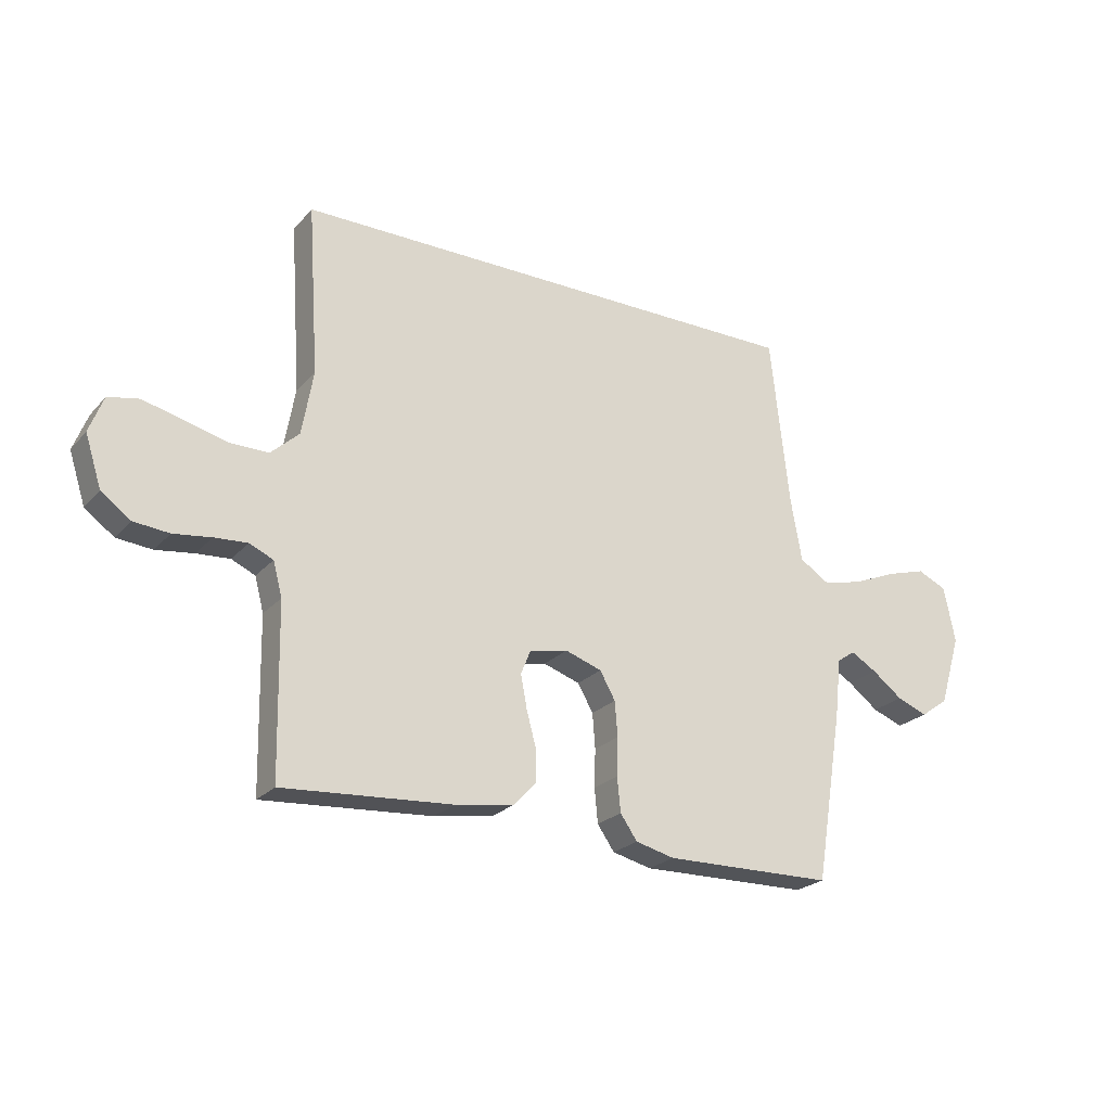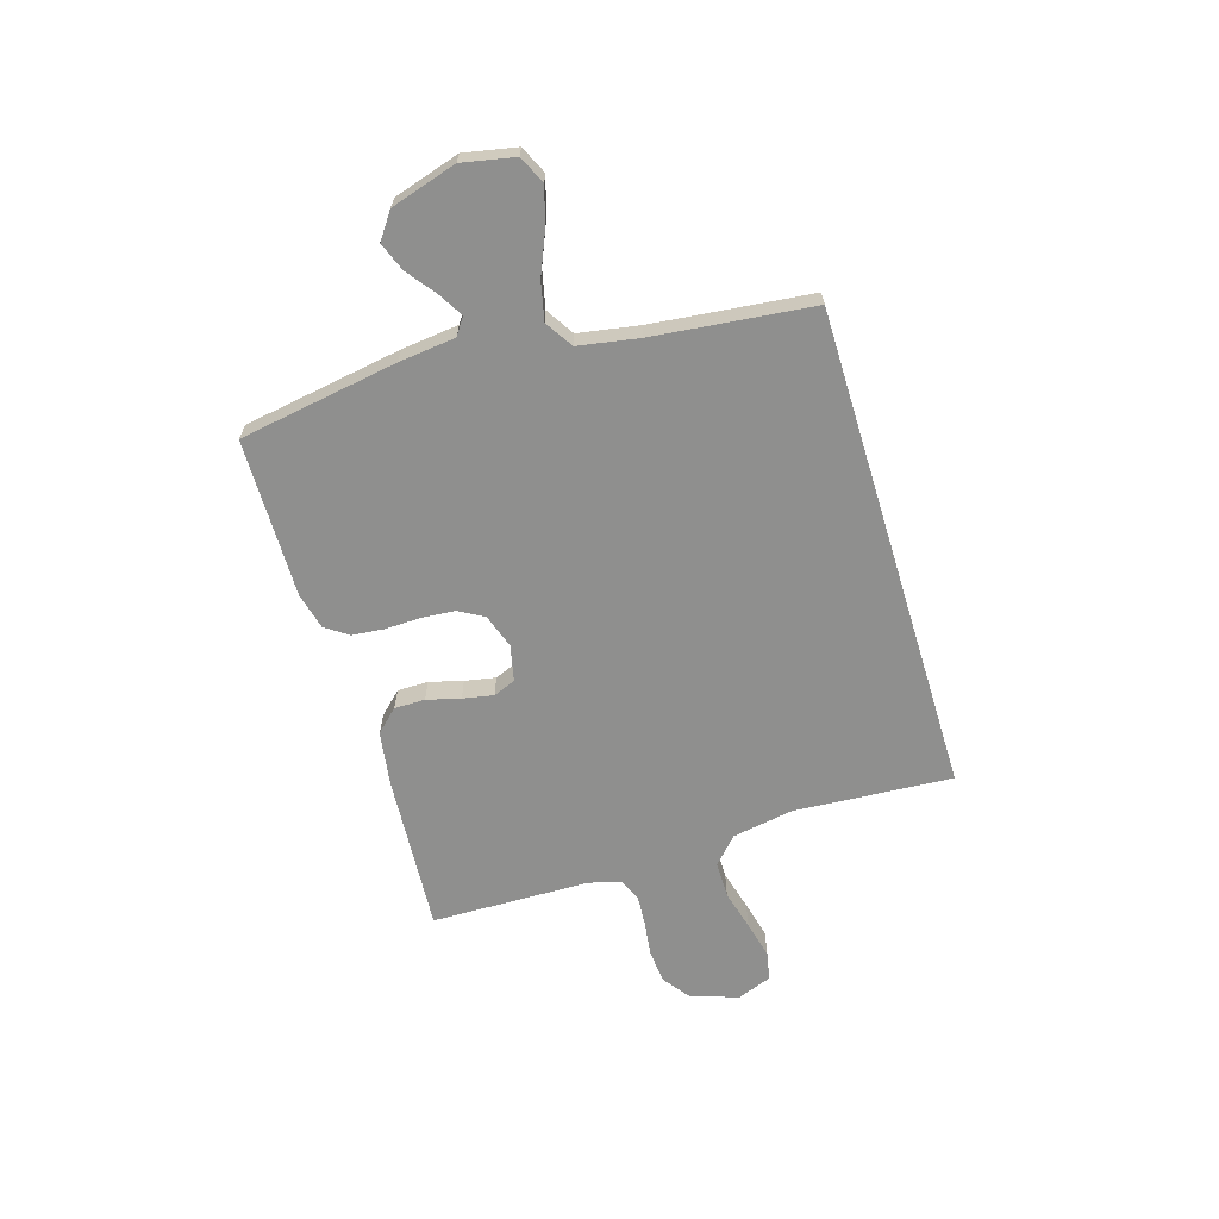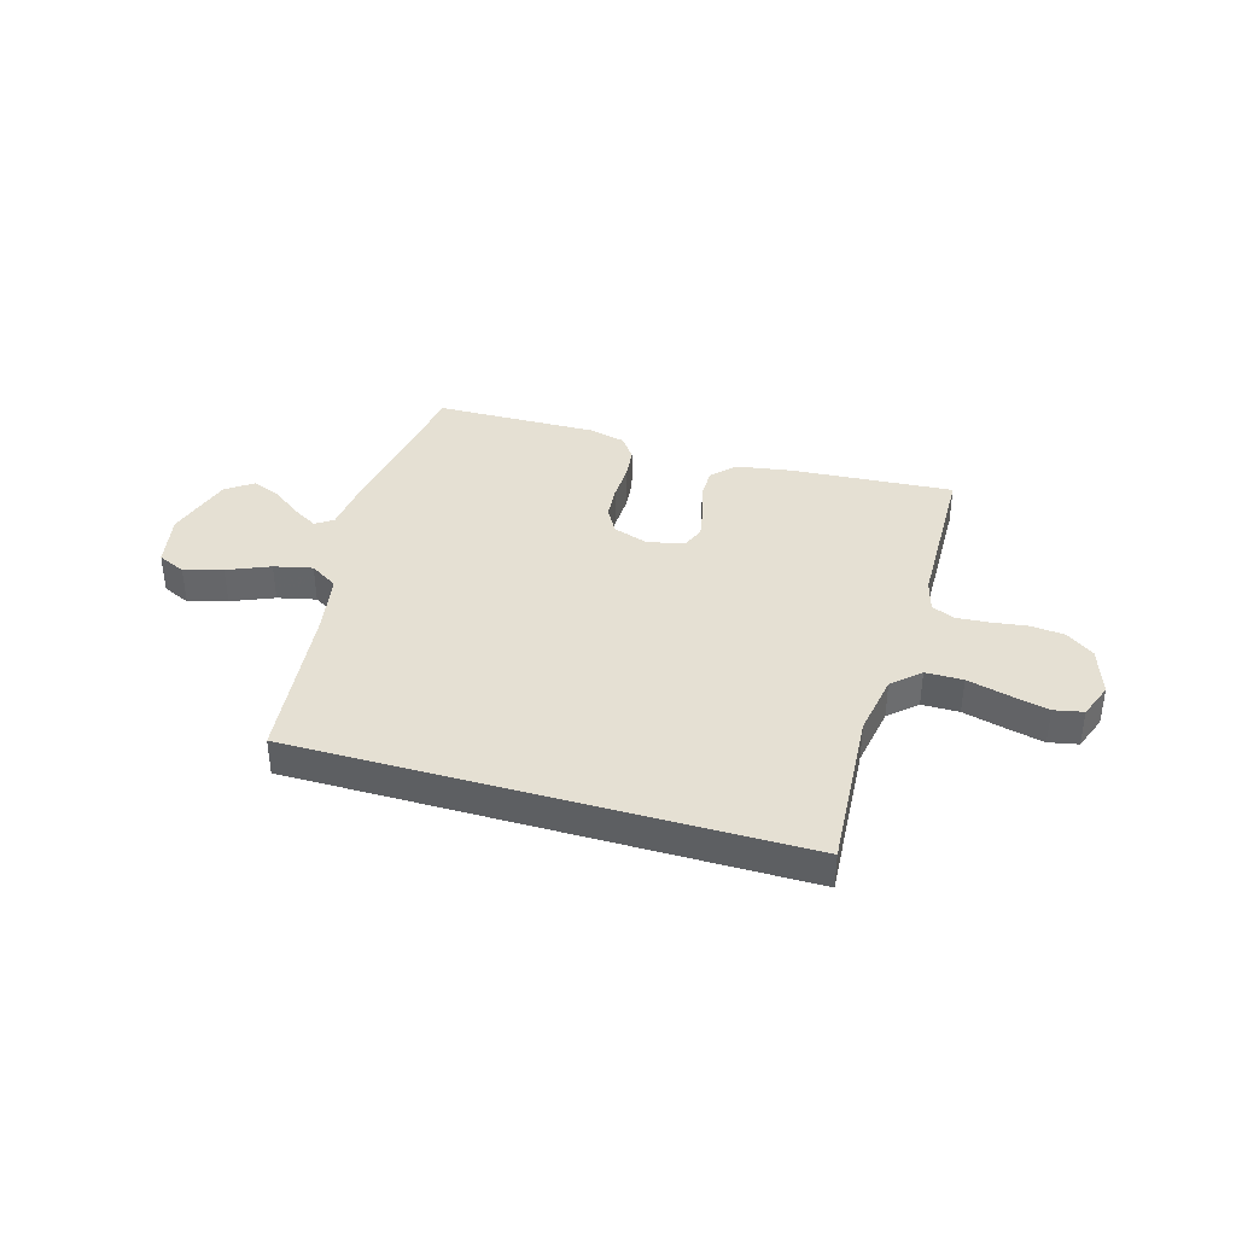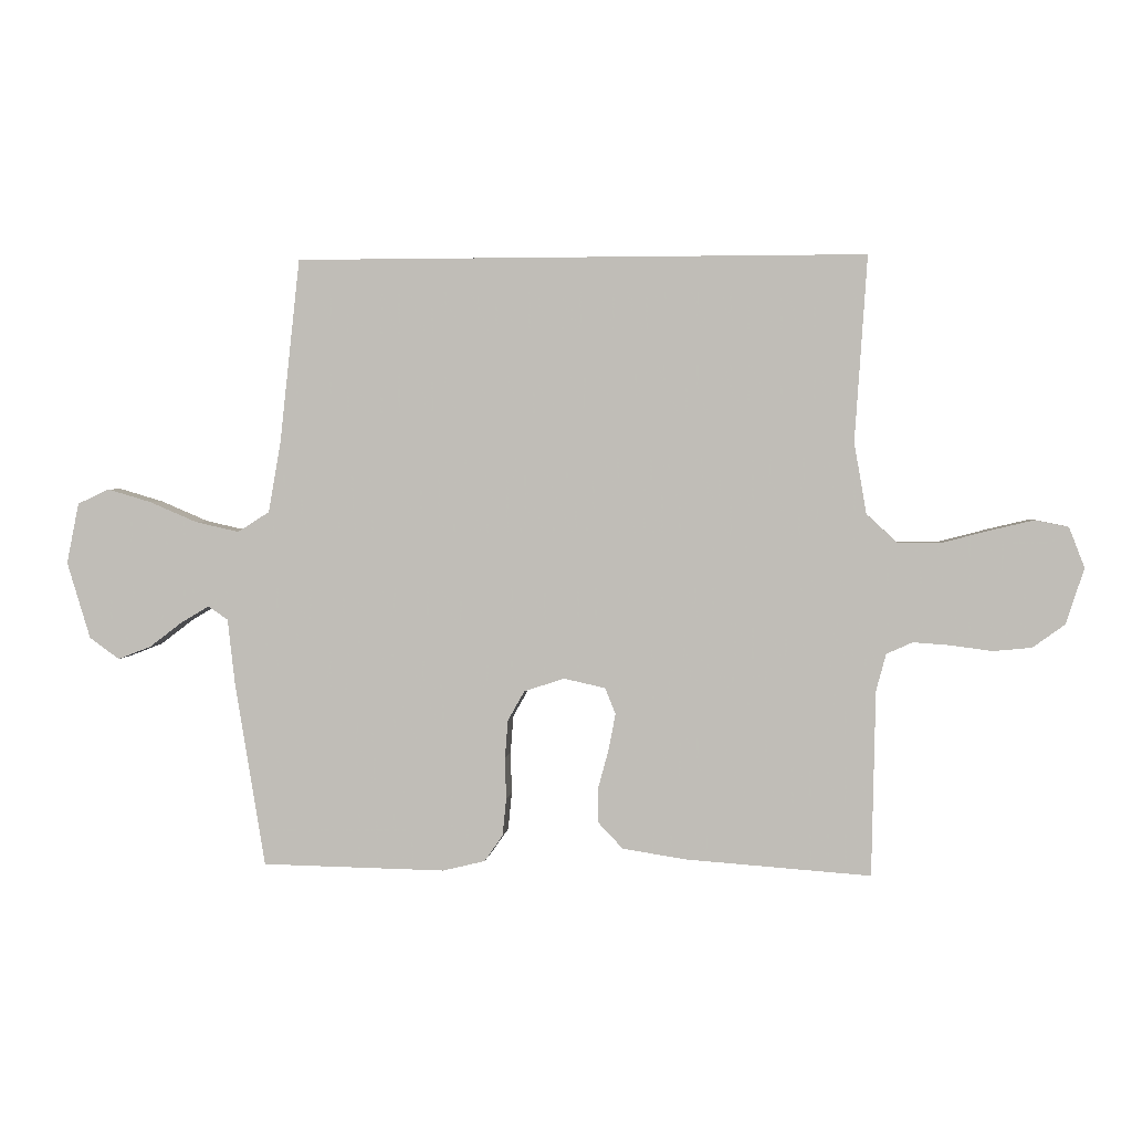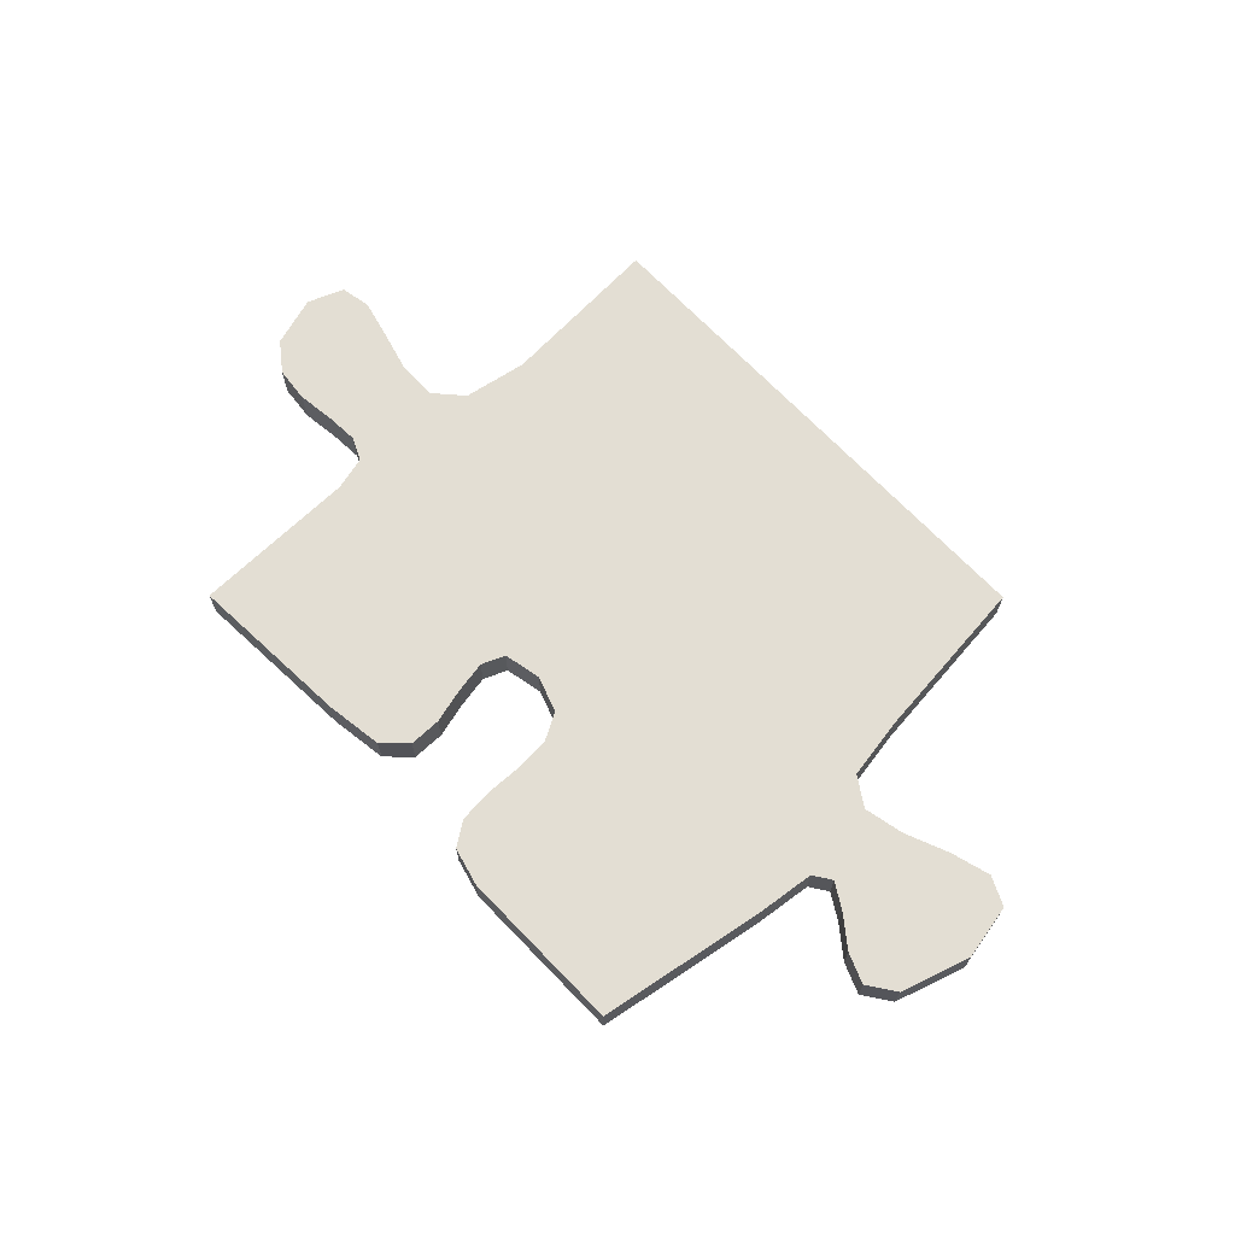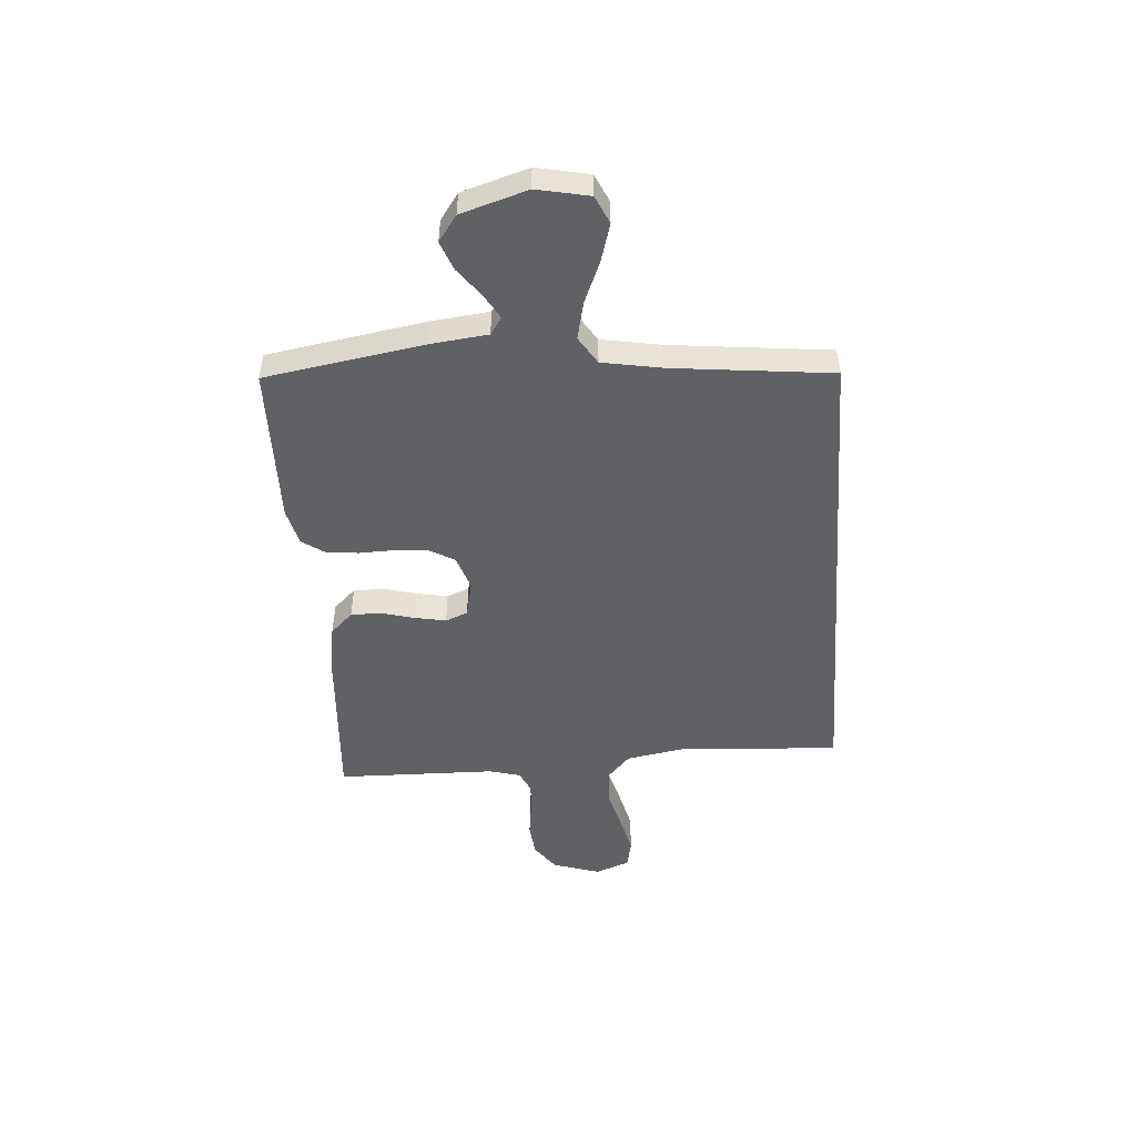
<metadata>
{"format":"obj","ext":"obj","renderer":"f3d","projection":"perspective","resolution":1024,"background":"white","views":[{"elev":-23.7,"azim":149.4,"up":"+Z"},{"elev":-65.1,"azim":-72.9,"up":"+Y"},{"elev":38.2,"azim":16.2,"up":"+Y"},{"elev":2.6,"azim":6.2,"up":"+Z"},{"elev":67.3,"azim":-133.0,"up":"+Y"},{"elev":-49.2,"azim":-85.8,"up":"+Y"}]}
</metadata>
<code>
v 0.489 0.07 0.5
v 0.469 0.07 0.2
v 0.489 0.07 0.085
v 0.539 0.07 0.039
v 0.608 0.07 0.039
v 0.684 0.07 0.059
v 0.755 0.07 0.076
v 0.809 0.07 0.065
v 0.834 0.07 0
v 0.805 0.07 -0.09
v 0.753 0.07 -0.128
v 0.69 0.07 -0.134
v 0.623 0.07 -0.125
v 0.564 0.07 -0.121
v 0.522 0.07 -0.14
v 0.506 0.07 -0.2
v 0.5 0.07 -0.5
v 0.2 0.07 -0.479
v 0.097 0.07 -0.463
v 0.057 0.07 -0.421
v 0.057 0.07 -0.363
v 0.074 0.07 -0.3
v 0.085 0.07 -0.242
v 0.068 0.07 -0.2
v 0 0.07 -0.185
v -0.065 0.07 -0.207
v -0.092 0.07 -0.255
v -0.097 0.07 -0.317
v -0.095 0.07 -0.384
v -0.101 0.07 -0.445
v -0.131 0.07 -0.488
v -0.2 0.07 -0.505
v -0.5 0.07 -0.5
v -0.549 0.07 -0.2
v -0.561 0.07 -0.093
v -0.593 0.07 -0.071
v -0.639 0.07 -0.098
v -0.693 0.07 -0.139
v -0.747 0.07 -0.16
v -0.796 0.07 -0.125
v -0.834 0.07 0
v -0.814 0.07 0.099
v -0.762 0.07 0.123
v -0.691 0.07 0.102
v -0.613 0.07 0.069
v -0.542 0.07 0.053
v -0.49 0.07 0.086
v -0.47 0.07 0.2
v -0.437 0.07 0.5
v 0.489 0 0.5
v 0.469 0 0.2
v 0.489 0 0.085
v 0.539 0 0.039
v 0.608 0 0.039
v 0.684 0 0.059
v 0.755 0 0.076
v 0.809 0 0.065
v 0.834 0 0
v 0.805 0 -0.09
v 0.753 0 -0.128
v 0.69 0 -0.134
v 0.623 0 -0.125
v 0.564 0 -0.121
v 0.522 0 -0.14
v 0.506 0 -0.2
v 0.5 0 -0.5
v 0.2 0 -0.479
v 0.097 0 -0.463
v 0.057 0 -0.421
v 0.057 0 -0.363
v 0.074 0 -0.3
v 0.085 0 -0.242
v 0.068 0 -0.2
v 0 0 -0.185
v -0.065 0 -0.207
v -0.092 0 -0.255
v -0.097 0 -0.317
v -0.095 0 -0.384
v -0.101 0 -0.445
v -0.131 0 -0.488
v -0.2 0 -0.505
v -0.5 0 -0.5
v -0.549 0 -0.2
v -0.561 0 -0.093
v -0.593 0 -0.071
v -0.639 0 -0.098
v -0.693 0 -0.139
v -0.747 0 -0.16
v -0.796 0 -0.125
v -0.834 0 0
v -0.814 0 0.099
v -0.762 0 0.123
v -0.691 0 0.102
v -0.613 0 0.069
v -0.542 0 0.053
v -0.49 0 0.086
v -0.47 0 0.2
v -0.437 0 0.5
f 48 49 1 2
f 47 48 2 3
f 46 47 3 4
f 42 43 44 45
f 42 45 46
f 41 42 46
f 37 38 39 40
f 36 37 40 41
f 32 33 34 35
f 30 31 32 35
f 28 29 30 35
f 27 28 35 36
f 26 27 36
f 25 26 36 41
f 19 20 21 22
f 19 22 23
f 16 17 18 19
f 15 16 19 23
f 14 15 23 24
f 10 11 12 13
f 10 13 14
f 9 10 14
f 5 6 7 8
f 5 8 9 14
f 25 41 46 4
f 14 24 25
f 4 5 14 25
f 51 50 98 97
f 52 51 97 96
f 53 52 96 95
f 94 93 92 91
f 95 94 91
f 95 91 90
f 89 88 87 86
f 90 89 86 85
f 84 83 82 81
f 84 81 80 79
f 84 79 78 77
f 85 84 77 76
f 85 76 75
f 90 85 75 74
f 71 70 69 68
f 72 71 68
f 68 67 66 65
f 72 68 65 64
f 73 72 64 63
f 62 61 60 59
f 63 62 59
f 63 59 58
f 57 56 55 54
f 63 58 57 54
f 53 95 90 74
f 74 73 63
f 74 63 54 53
f 1 50 51 2
f 2 51 52 3
f 3 52 53 4
f 4 53 54 5
f 5 54 55 6
f 6 55 56 7
f 7 56 57 8
f 8 57 58 9
f 9 58 59 10
f 10 59 60 11
f 11 60 61 12
f 12 61 62 13
f 13 62 63 14
f 14 63 64 15
f 15 64 65 16
f 16 65 66 17
f 17 66 67 18
f 18 67 68 19
f 19 68 69 20
f 20 69 70 21
f 21 70 71 22
f 22 71 72 23
f 23 72 73 24
f 24 73 74 25
f 25 74 75 26
f 26 75 76 27
f 27 76 77 28
f 28 77 78 29
f 29 78 79 30
f 30 79 80 31
f 31 80 81 32
f 32 81 82 33
f 33 82 83 34
f 34 83 84 35
f 35 84 85 36
f 36 85 86 37
f 37 86 87 38
f 38 87 88 39
f 39 88 89 40
f 40 89 90 41
f 41 90 91 42
f 42 91 92 43
f 43 92 93 44
f 44 93 94 45
f 45 94 95 46
f 46 95 96 47
f 47 96 97 48
f 48 97 98 49
f 49 98 50 1

</code>
